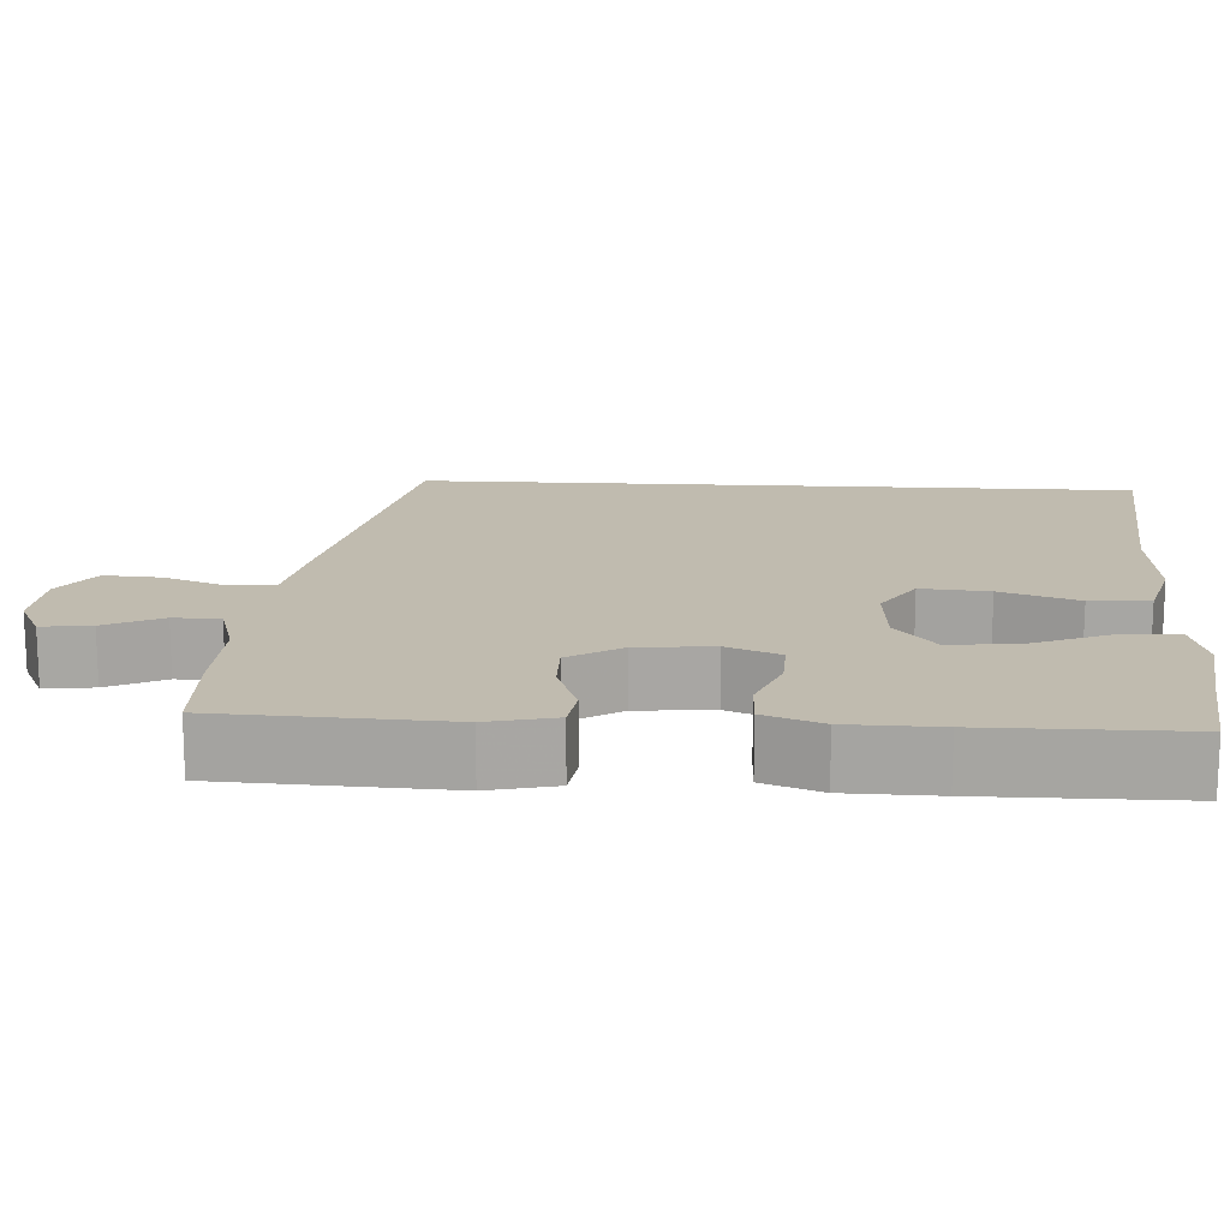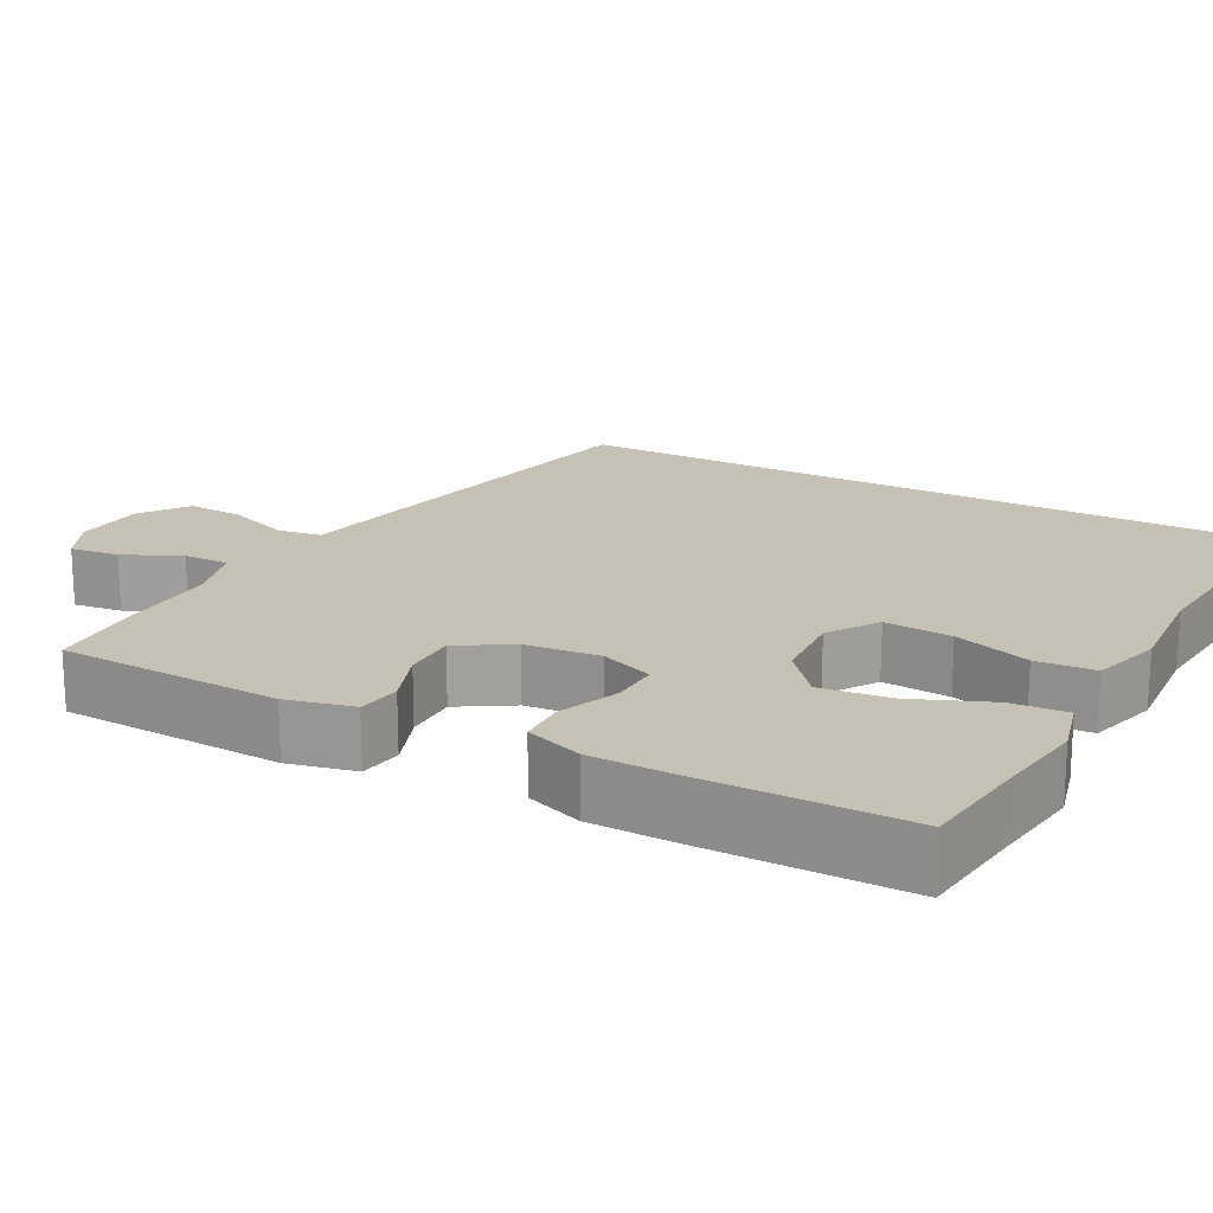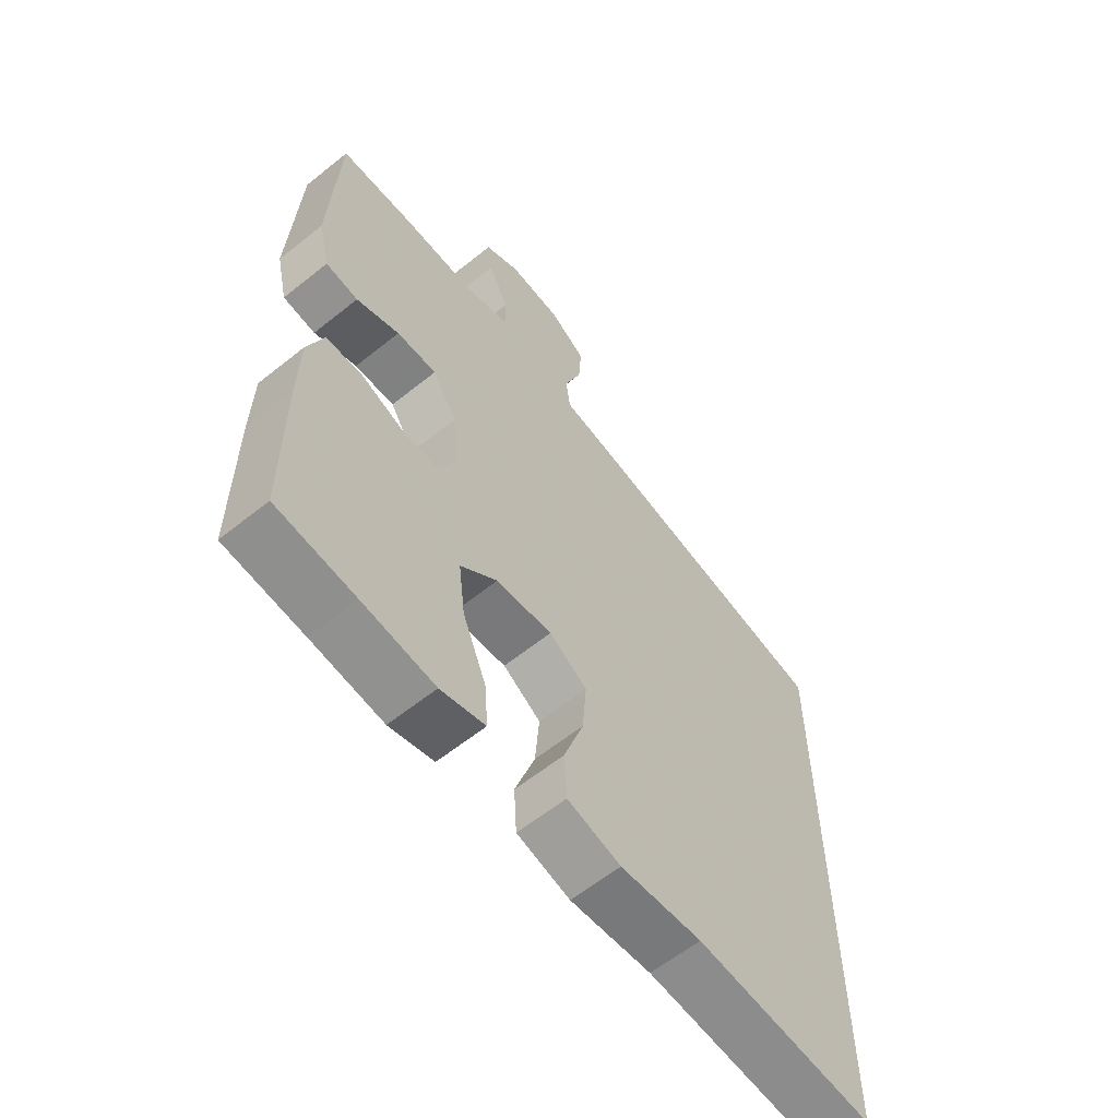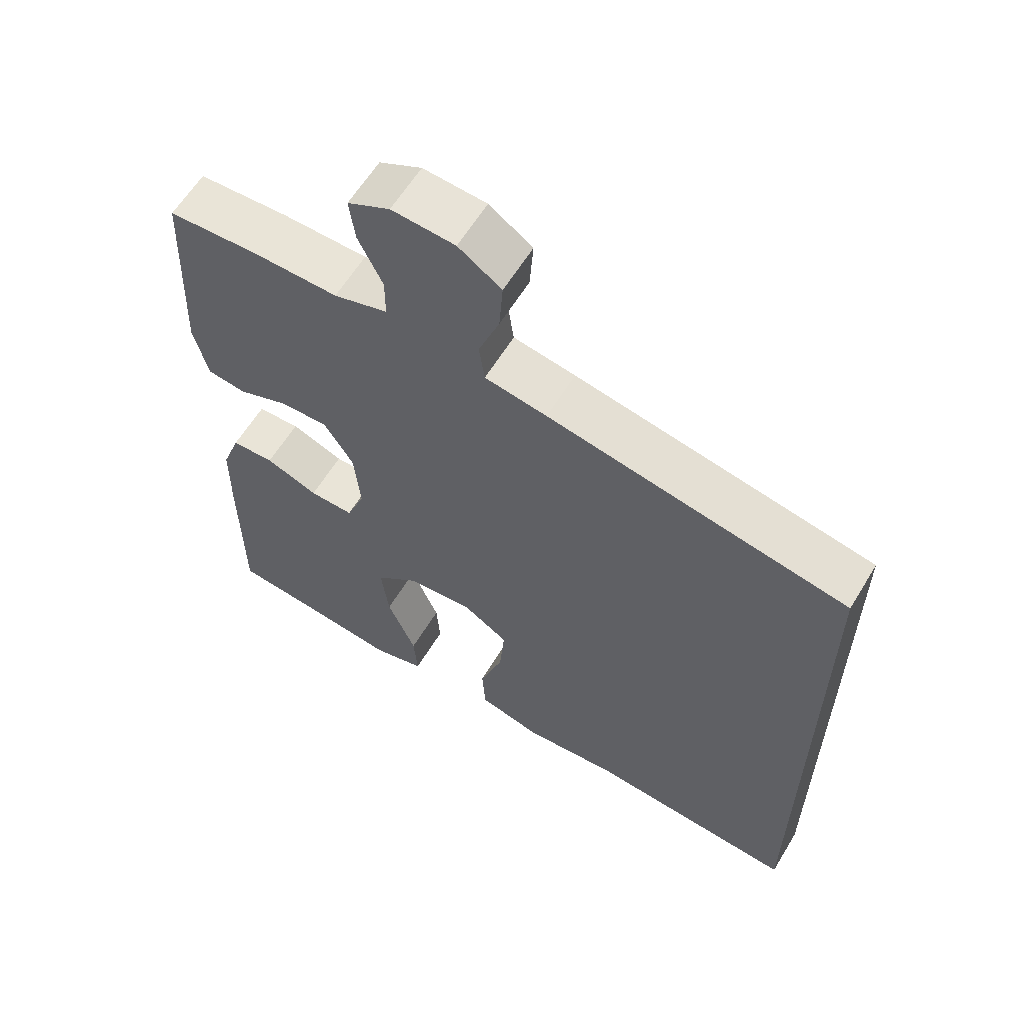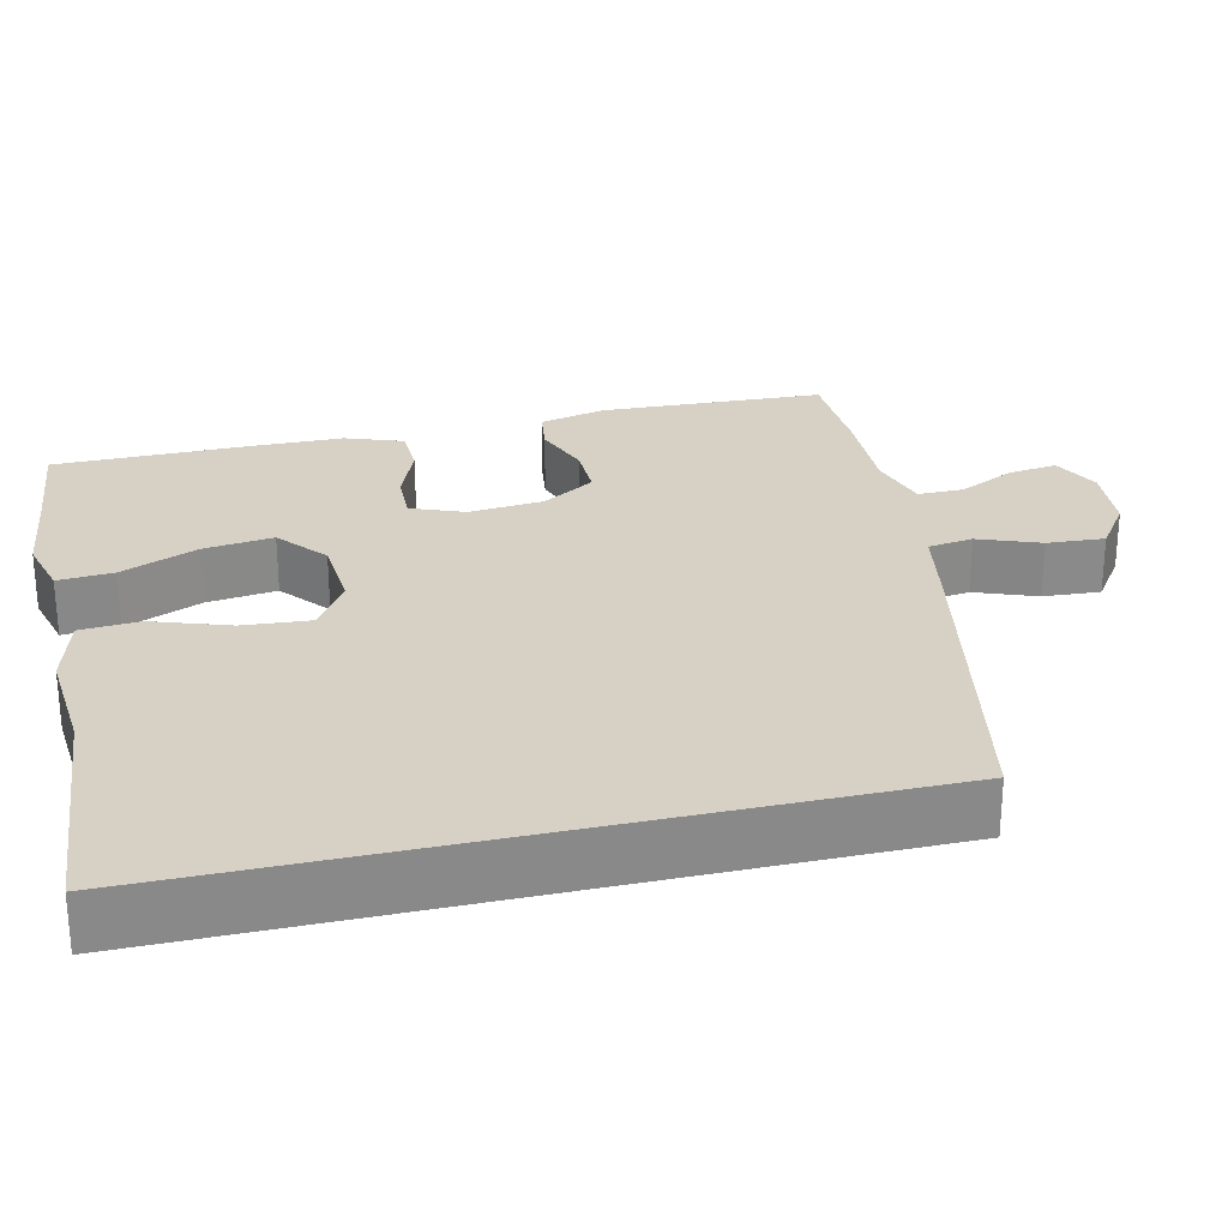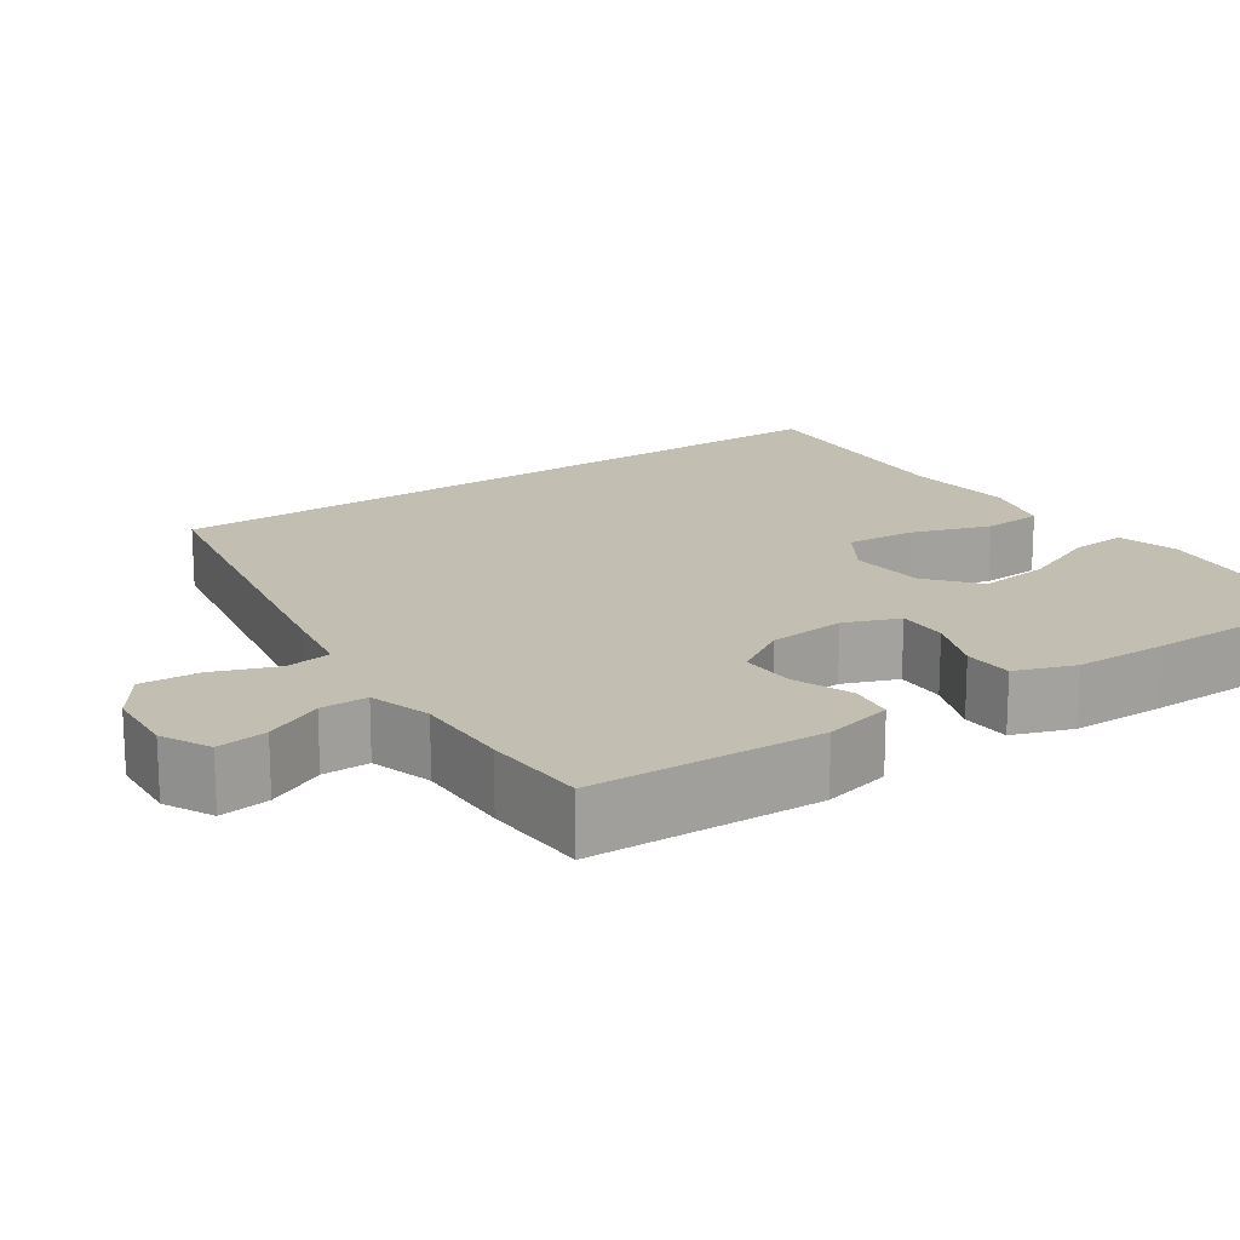
<metadata>
{"format":"obj","ext":"obj","renderer":"f3d","projection":"perspective","resolution":1024,"background":"white","views":[{"elev":15.9,"azim":93.4,"up":"+Y"},{"elev":18.7,"azim":118.4,"up":"+Y"},{"elev":-60.9,"azim":129.3,"up":"+Z"},{"elev":60.9,"azim":-148.9,"up":"+Z"},{"elev":26.9,"azim":-103.2,"up":"+Y"},{"elev":17.3,"azim":55.2,"up":"+Y"}]}
</metadata>
<code>
v -0.5 0.07 -0.535
v -0.5 0.07 0.388
v -0.065 0.07 0.473
v 0.025 0.07 0.489
v 0.033 0.07 0.547
v 0.003 0.07 0.626
v -0.002 0.07 0.7
v 0.06 0.07 0.743
v 0.151 0.07 0.75
v 0.212 0.07 0.72
v 0.204 0.07 0.657
v 0.169 0.07 0.584
v 0.169 0.07 0.525
v 0.247 0.07 0.502
v 0.369 0.07 0.505
v 0.5 0.07 0.5
v 0.513 0.07 0.212
v 0.493 0.07 0.126
v 0.437 0.07 0.118
v 0.363 0.07 0.146
v 0.294 0.07 0.147
v 0.252 0.07 0.079
v 0.243 0.07 -0.018
v 0.27 0.07 -0.086
v 0.334 0.07 -0.084
v 0.41 0.07 -0.054
v 0.472 0.07 -0.056
v 0.499 0.07 -0.13
v 0.501 0.07 -0.247
v 0.5 0.07 -0.5
v 0.366 0.07 -0.515
v 0.243 0.07 -0.531
v 0.167 0.07 -0.511
v 0.172 0.07 -0.439
v 0.213 0.07 -0.34
v 0.224 0.07 -0.25
v 0.161 0.07 -0.198
v 0.065 0.07 -0.191
v 0 0.07 -0.233
v 0.007 0.07 -0.32
v 0.041 0.07 -0.419
v 0.036 0.07 -0.495
v -0.055 0.07 -0.52
v -0.194 0.07 -0.509
v -0.5 0 -0.535
v -0.5 0 0.388
v -0.065 0 0.473
v 0.025 0 0.489
v 0.033 0 0.547
v 0.003 0 0.626
v -0.002 0 0.7
v 0.06 0 0.743
v 0.151 0 0.75
v 0.212 0 0.72
v 0.204 0 0.657
v 0.169 0 0.584
v 0.169 0 0.525
v 0.247 0 0.502
v 0.369 0 0.505
v 0.5 0 0.5
v 0.513 0 0.212
v 0.493 0 0.126
v 0.437 0 0.118
v 0.363 0 0.146
v 0.294 0 0.147
v 0.252 0 0.079
v 0.243 0 -0.018
v 0.27 0 -0.086
v 0.334 0 -0.084
v 0.41 0 -0.054
v 0.472 0 -0.056
v 0.499 0 -0.13
v 0.501 0 -0.247
v 0.5 0 -0.5
v 0.366 0 -0.515
v 0.243 0 -0.531
v 0.167 0 -0.511
v 0.172 0 -0.439
v 0.213 0 -0.34
v 0.224 0 -0.25
v 0.161 0 -0.198
v 0.065 0 -0.191
v 0 0 -0.233
v 0.007 0 -0.32
v 0.041 0 -0.419
v 0.036 0 -0.495
v -0.055 0 -0.52
v -0.194 0 -0.509
f 41 42 43 44
f 40 41 44 1
f 39 40 1 2
f 38 39 2 3
f 37 38 3 4
f 36 37 4 5
f 32 33 34 35
f 31 32 35 36
f 25 26 27 28
f 24 25 28 29
f 17 18 19 20
f 17 20 21
f 14 15 16 17
f 13 14 17 21
f 9 10 11 12
f 9 12 13
f 8 9 13
f 5 6 7 8
f 24 29 30 31
f 23 24 31 36
f 8 13 21 22
f 8 22 23
f 5 8 23 36
f 88 87 86 85
f 45 88 85 84
f 46 45 84 83
f 47 46 83 82
f 48 47 82 81
f 49 48 81 80
f 79 78 77 76
f 80 79 76 75
f 72 71 70 69
f 73 72 69 68
f 64 63 62 61
f 65 64 61
f 61 60 59 58
f 65 61 58 57
f 56 55 54 53
f 57 56 53
f 57 53 52
f 52 51 50 49
f 75 74 73 68
f 80 75 68 67
f 66 65 57 52
f 67 66 52
f 80 67 52 49
f 1 45 46 2
f 2 46 47 3
f 3 47 48 4
f 4 48 49 5
f 5 49 50 6
f 6 50 51 7
f 7 51 52 8
f 8 52 53 9
f 9 53 54 10
f 10 54 55 11
f 11 55 56 12
f 12 56 57 13
f 13 57 58 14
f 14 58 59 15
f 15 59 60 16
f 16 60 61 17
f 17 61 62 18
f 18 62 63 19
f 19 63 64 20
f 20 64 65 21
f 21 65 66 22
f 22 66 67 23
f 23 67 68 24
f 24 68 69 25
f 25 69 70 26
f 26 70 71 27
f 27 71 72 28
f 28 72 73 29
f 29 73 74 30
f 30 74 75 31
f 31 75 76 32
f 32 76 77 33
f 33 77 78 34
f 34 78 79 35
f 35 79 80 36
f 36 80 81 37
f 37 81 82 38
f 38 82 83 39
f 39 83 84 40
f 40 84 85 41
f 41 85 86 42
f 42 86 87 43
f 43 87 88 44
f 44 88 45 1

</code>
